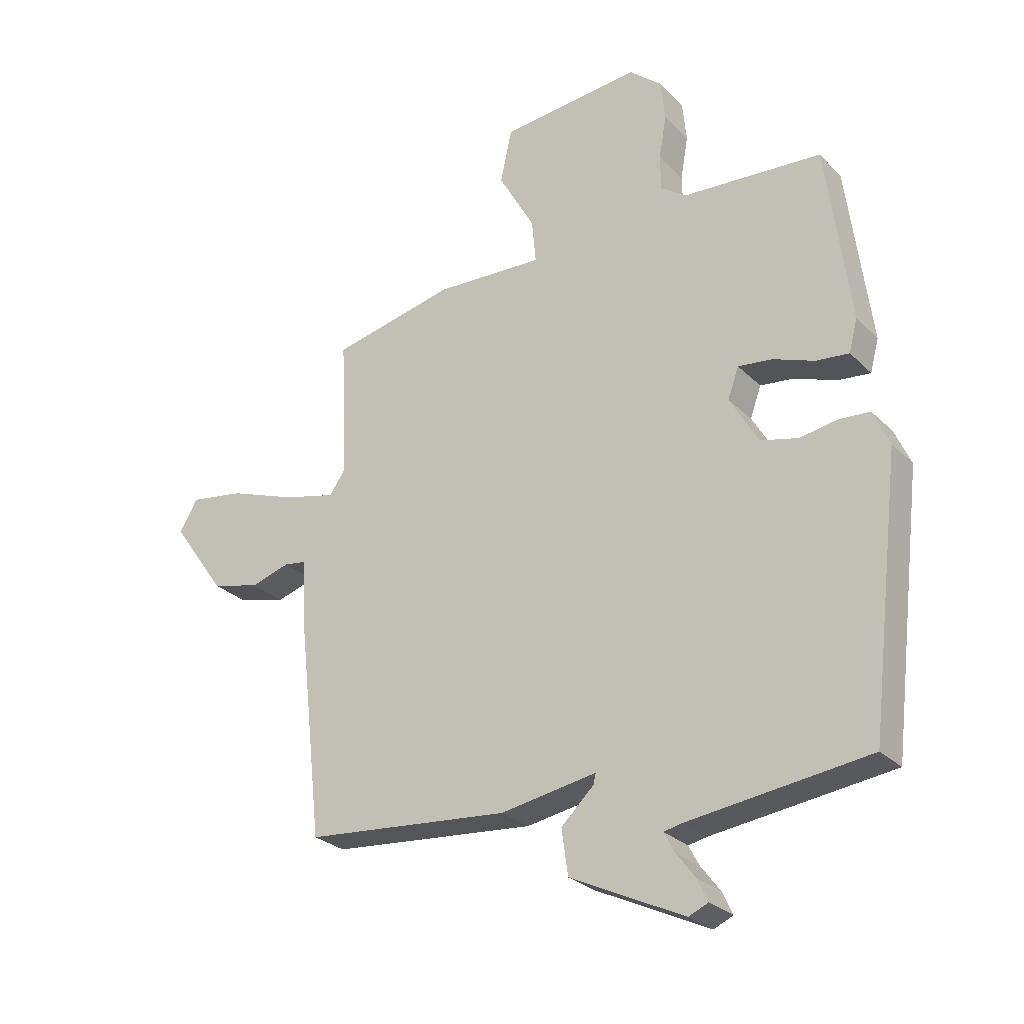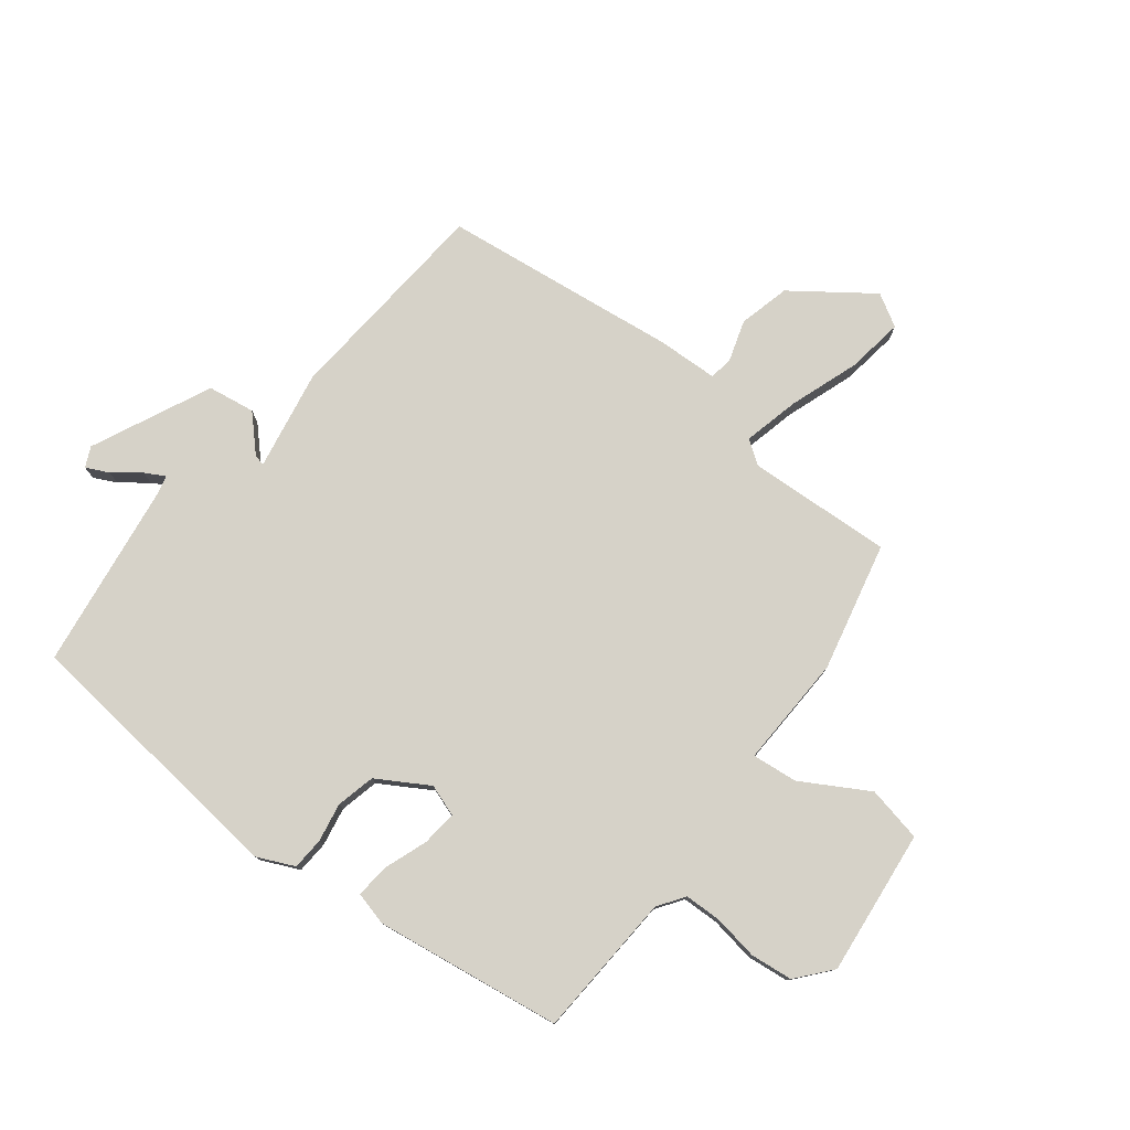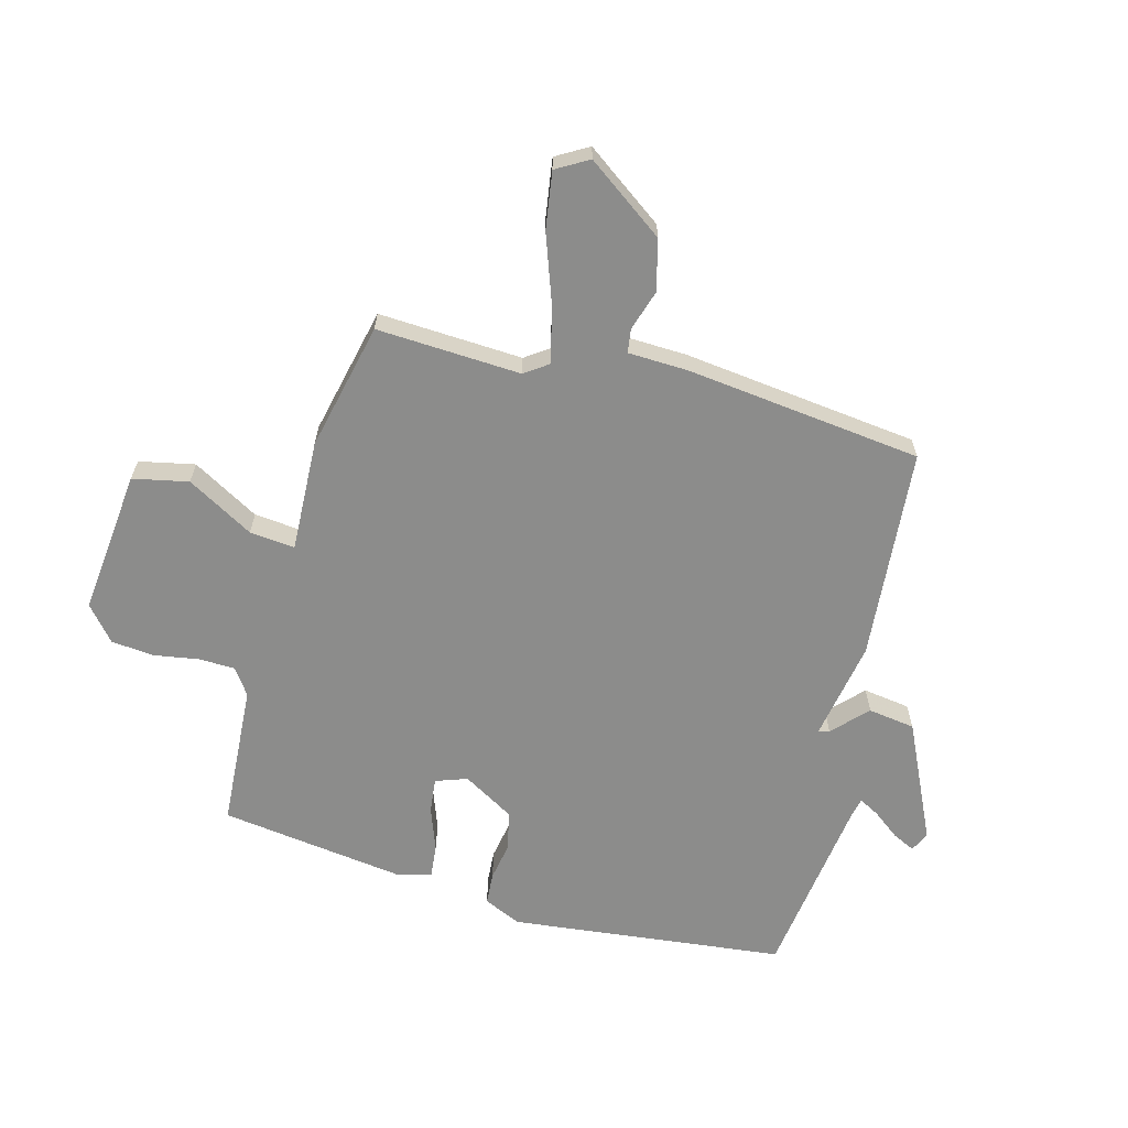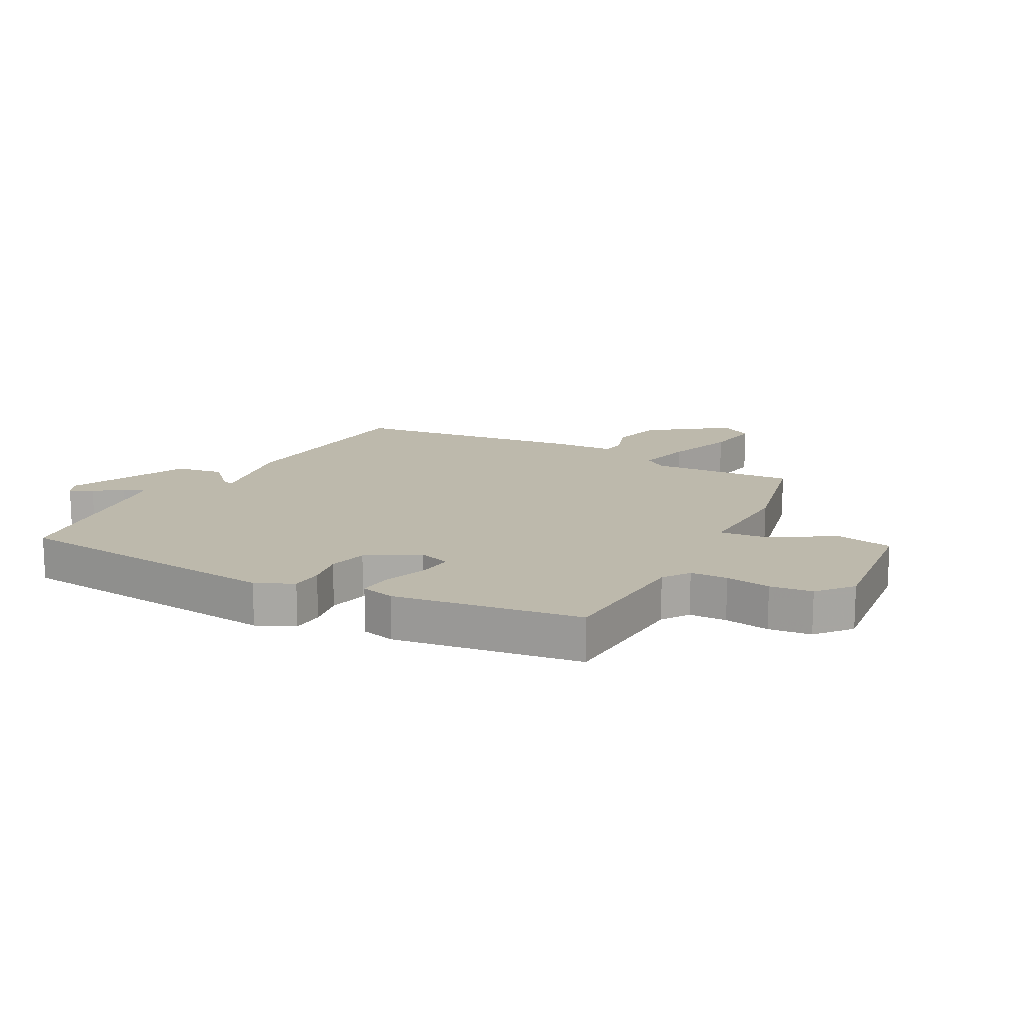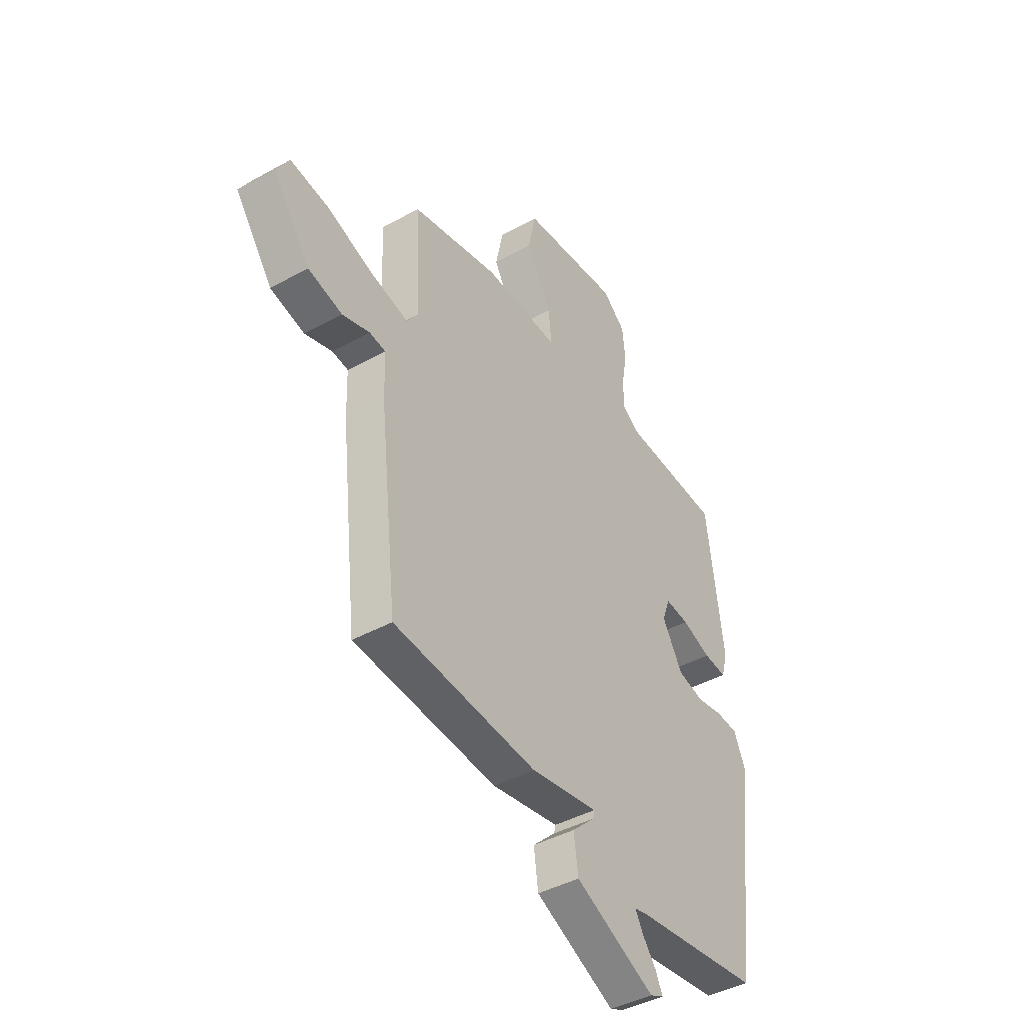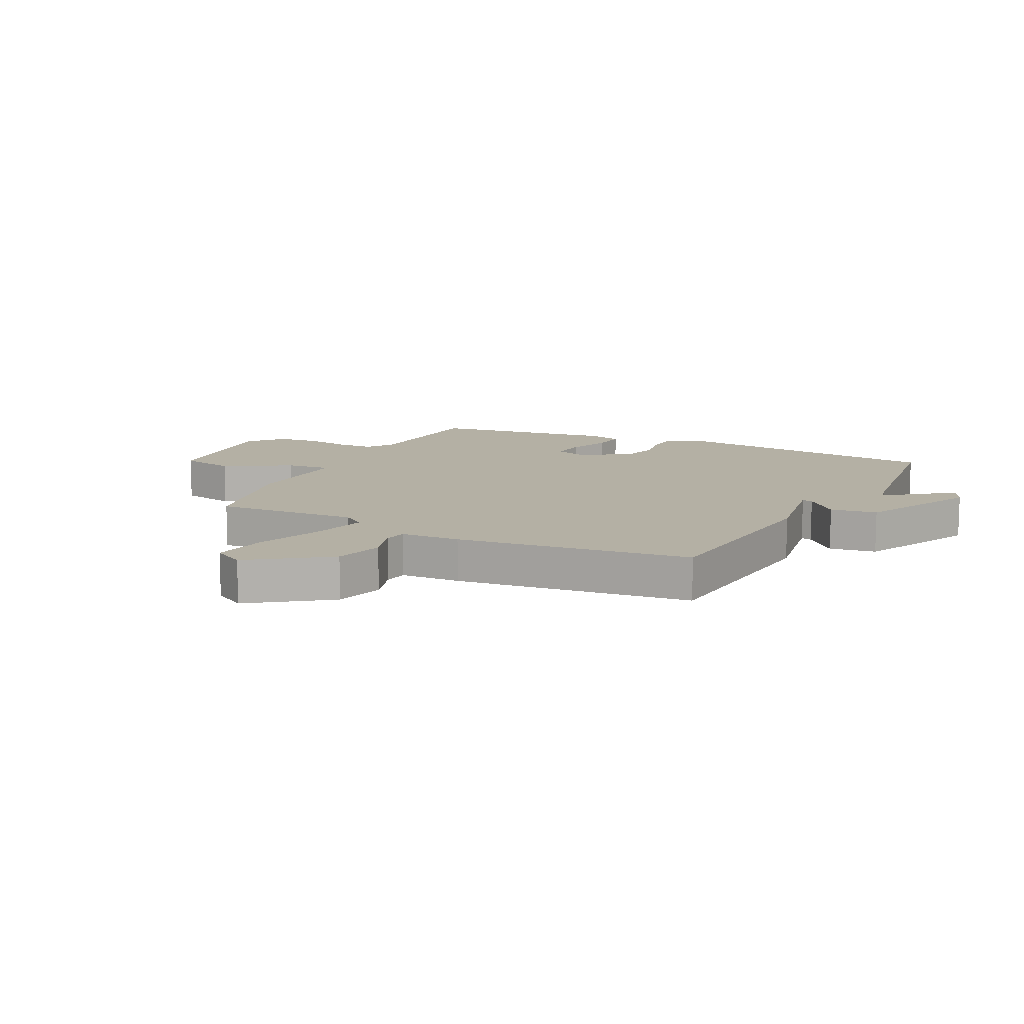
<metadata>
{"format":"obj","ext":"obj","renderer":"f3d","projection":"perspective","resolution":1024,"background":"white","views":[{"elev":-27.2,"azim":-145.8,"up":"+Z"},{"elev":78.2,"azim":-52.8,"up":"+Y"},{"elev":-64.1,"azim":74.6,"up":"+Y"},{"elev":15.0,"azim":-62.6,"up":"+Y"},{"elev":-42.4,"azim":123.5,"up":"+Z"},{"elev":11.5,"azim":116.2,"up":"+Y"}]}
</metadata>
<code>
v 0.49 0.07 -0.426
v 0.133 0.07 -0.459
v -0.034 0.07 -0.431
v -0.03 0.07 -0.449
v 0.027 0.07 -0.503
v 0.016 0.07 -0.582
v -0.182 0.07 -0.677
v -0.216 0.07 -0.662
v -0.198 0.07 -0.624
v -0.164 0.07 -0.579
v -0.146 0.07 -0.545
v -0.179 0.07 -0.538
v -0.491 0.07 -0.499
v -0.546 0.07 -0.038
v -0.518 0.07 0.025
v -0.464 0.07 0.029
v -0.399 0.07 0.018
v -0.334 0.07 0.034
v -0.284 0.07 0.12
v -0.303 0.07 0.173
v -0.362 0.07 0.166
v -0.434 0.07 0.139
v -0.491 0.07 0.133
v -0.506 0.07 0.189
v -0.465 0.07 0.502
v -0.223 0.07 0.519
v -0.179 0.07 0.55
v -0.178 0.07 0.612
v -0.191 0.07 0.687
v -0.184 0.07 0.758
v -0.127 0.07 0.807
v 0.117 0.07 0.783
v 0.137 0.07 0.69
v 0.074 0.07 0.578
v 0.067 0.07 0.502
v 0.255 0.07 0.511
v 0.47 0.07 0.464
v 0.459 0.07 0.222
v 0.487 0.07 0.183
v 0.58 0.07 0.206
v 0.696 0.07 0.248
v 0.791 0.07 0.263
v 0.823 0.07 0.209
v 0.73 0.07 0.078
v 0.645 0.07 0.056
v 0.577 0.07 0.077
v 0.537 0.07 0.071
v 0.534 0.07 -0.03
v 0.49 0 -0.426
v 0.133 0 -0.459
v -0.034 0 -0.431
v -0.03 0 -0.449
v 0.027 0 -0.503
v 0.016 0 -0.582
v -0.182 0 -0.677
v -0.216 0 -0.662
v -0.198 0 -0.624
v -0.164 0 -0.579
v -0.146 0 -0.545
v -0.179 0 -0.538
v -0.491 0 -0.499
v -0.546 0 -0.038
v -0.518 0 0.025
v -0.464 0 0.029
v -0.399 0 0.018
v -0.334 0 0.034
v -0.284 0 0.12
v -0.303 0 0.173
v -0.362 0 0.166
v -0.434 0 0.139
v -0.491 0 0.133
v -0.506 0 0.189
v -0.465 0 0.502
v -0.223 0 0.519
v -0.179 0 0.55
v -0.178 0 0.612
v -0.191 0 0.687
v -0.184 0 0.758
v -0.127 0 0.807
v 0.117 0 0.783
v 0.137 0 0.69
v 0.074 0 0.578
v 0.067 0 0.502
v 0.255 0 0.511
v 0.47 0 0.464
v 0.459 0 0.222
v 0.487 0 0.183
v 0.58 0 0.206
v 0.696 0 0.248
v 0.791 0 0.263
v 0.823 0 0.209
v 0.73 0 0.078
v 0.645 0 0.056
v 0.577 0 0.077
v 0.537 0 0.071
v 0.534 0 -0.03
f 47 48 1 2
f 43 44 45 46
f 43 46 47
f 40 41 42 43
f 39 40 43 47
f 38 39 47 2
f 35 36 37 38
f 31 32 33 34
f 31 34 35
f 28 29 30 31
f 27 28 31 35
f 26 27 35 38
f 21 22 23 24
f 20 21 24 25
f 14 15 16 17
f 12 13 14 17
f 11 12 17 18
f 7 8 9 10
f 7 10 11
f 4 5 6 7
f 3 4 7 11
f 26 38 2 3
f 20 25 26
f 19 20 26 3
f 3 11 18 19
f 50 49 96 95
f 94 93 92 91
f 95 94 91
f 91 90 89 88
f 95 91 88 87
f 50 95 87 86
f 86 85 84 83
f 82 81 80 79
f 83 82 79
f 79 78 77 76
f 83 79 76 75
f 86 83 75 74
f 72 71 70 69
f 73 72 69 68
f 65 64 63 62
f 65 62 61 60
f 66 65 60 59
f 58 57 56 55
f 59 58 55
f 55 54 53 52
f 59 55 52 51
f 51 50 86 74
f 74 73 68
f 51 74 68 67
f 67 66 59 51
f 1 49 50 2
f 2 50 51 3
f 3 51 52 4
f 4 52 53 5
f 5 53 54 6
f 6 54 55 7
f 7 55 56 8
f 8 56 57 9
f 9 57 58 10
f 10 58 59 11
f 11 59 60 12
f 12 60 61 13
f 13 61 62 14
f 14 62 63 15
f 15 63 64 16
f 16 64 65 17
f 17 65 66 18
f 18 66 67 19
f 19 67 68 20
f 20 68 69 21
f 21 69 70 22
f 22 70 71 23
f 23 71 72 24
f 24 72 73 25
f 25 73 74 26
f 26 74 75 27
f 27 75 76 28
f 28 76 77 29
f 29 77 78 30
f 30 78 79 31
f 31 79 80 32
f 32 80 81 33
f 33 81 82 34
f 34 82 83 35
f 35 83 84 36
f 36 84 85 37
f 37 85 86 38
f 38 86 87 39
f 39 87 88 40
f 40 88 89 41
f 41 89 90 42
f 42 90 91 43
f 43 91 92 44
f 44 92 93 45
f 45 93 94 46
f 46 94 95 47
f 47 95 96 48
f 48 96 49 1

</code>
